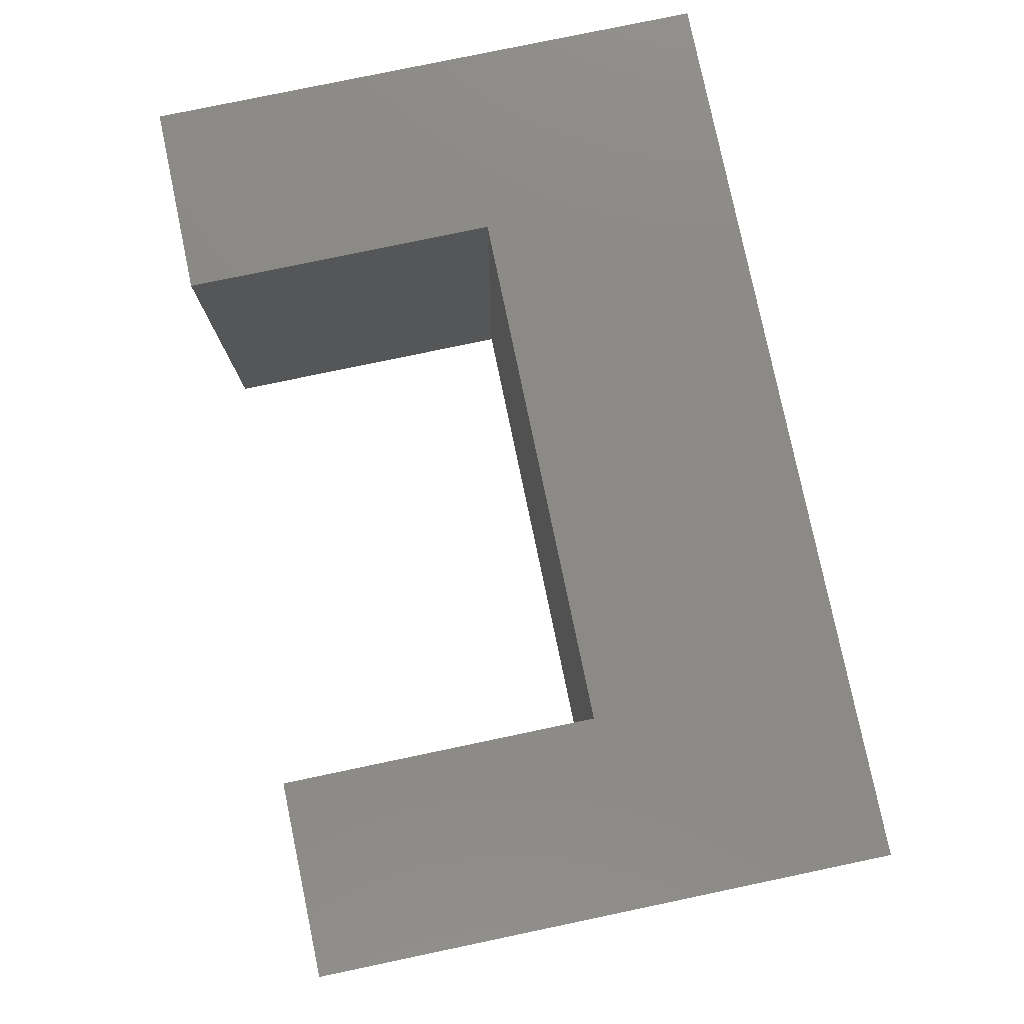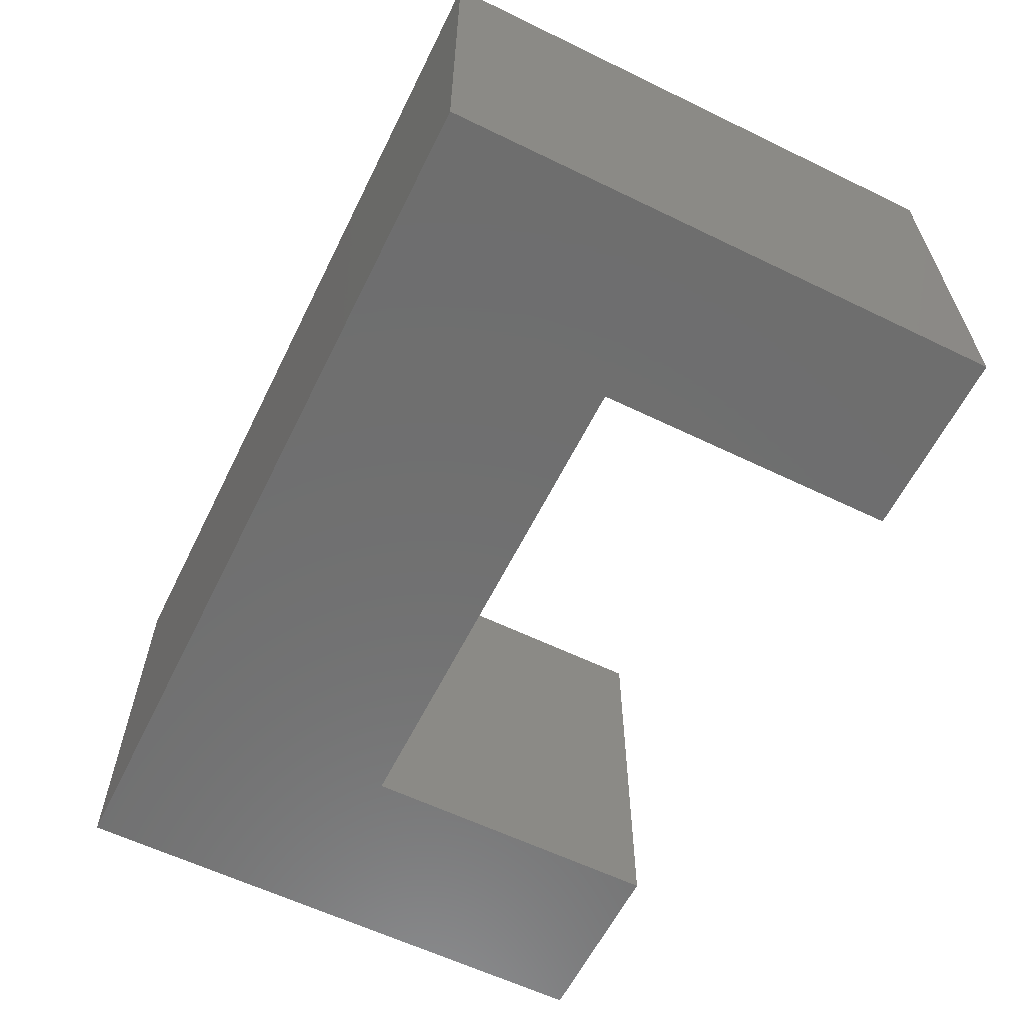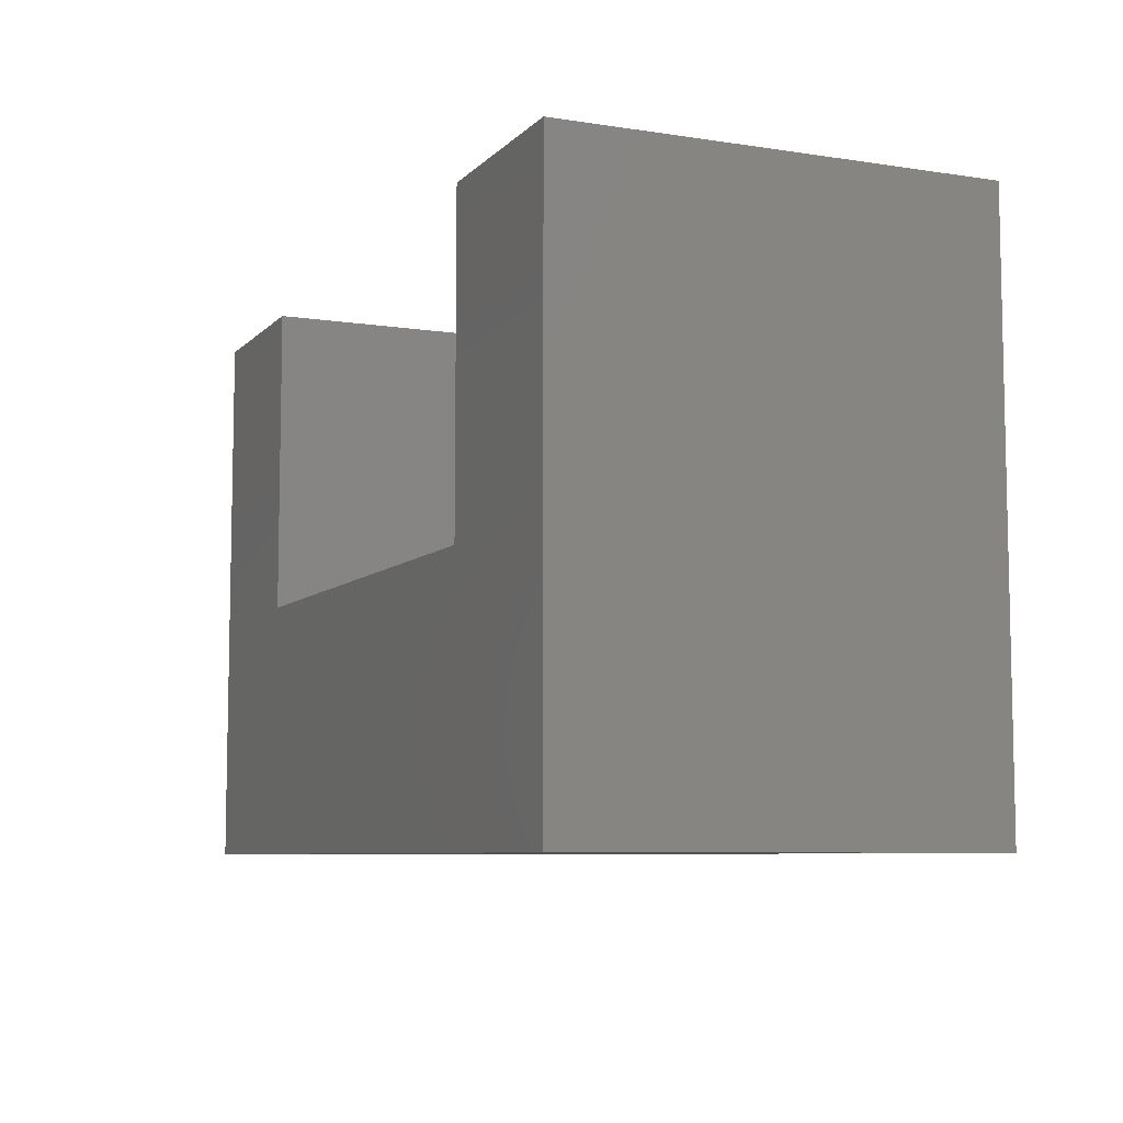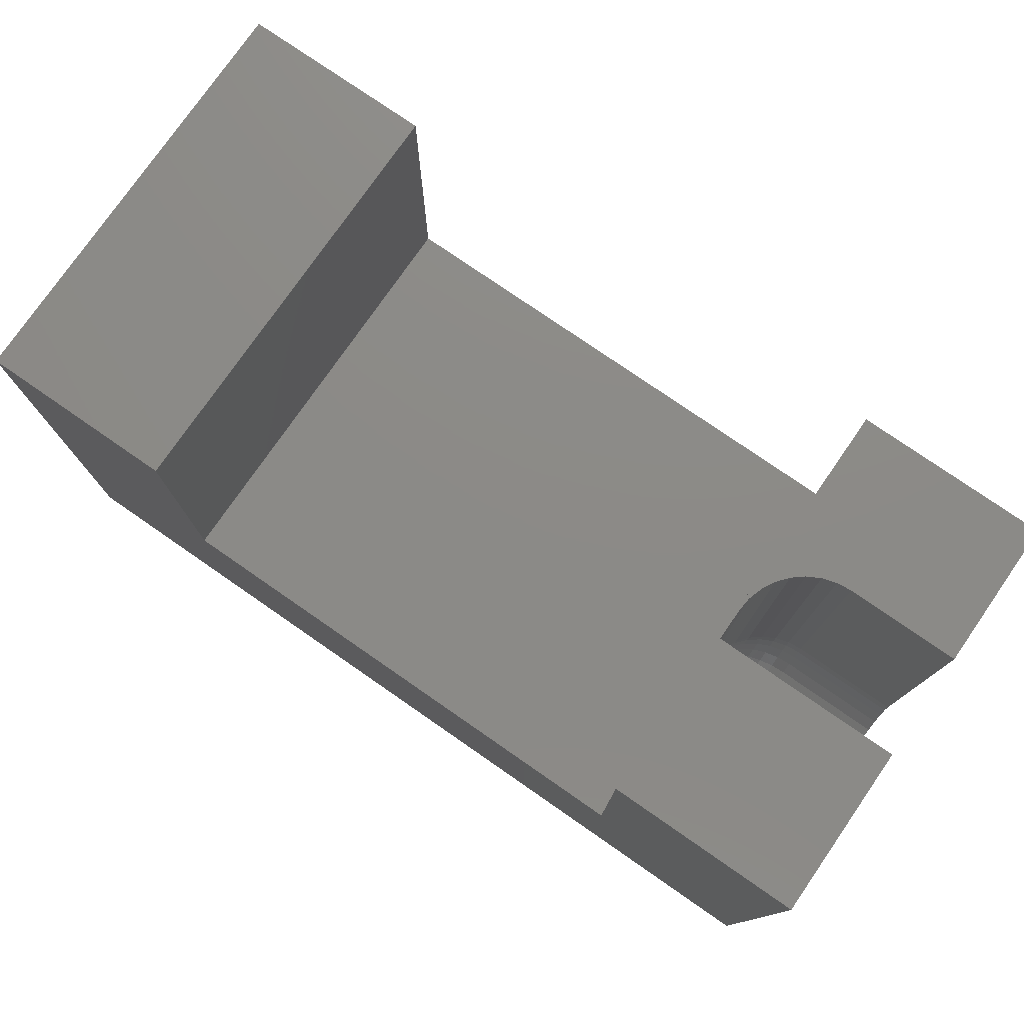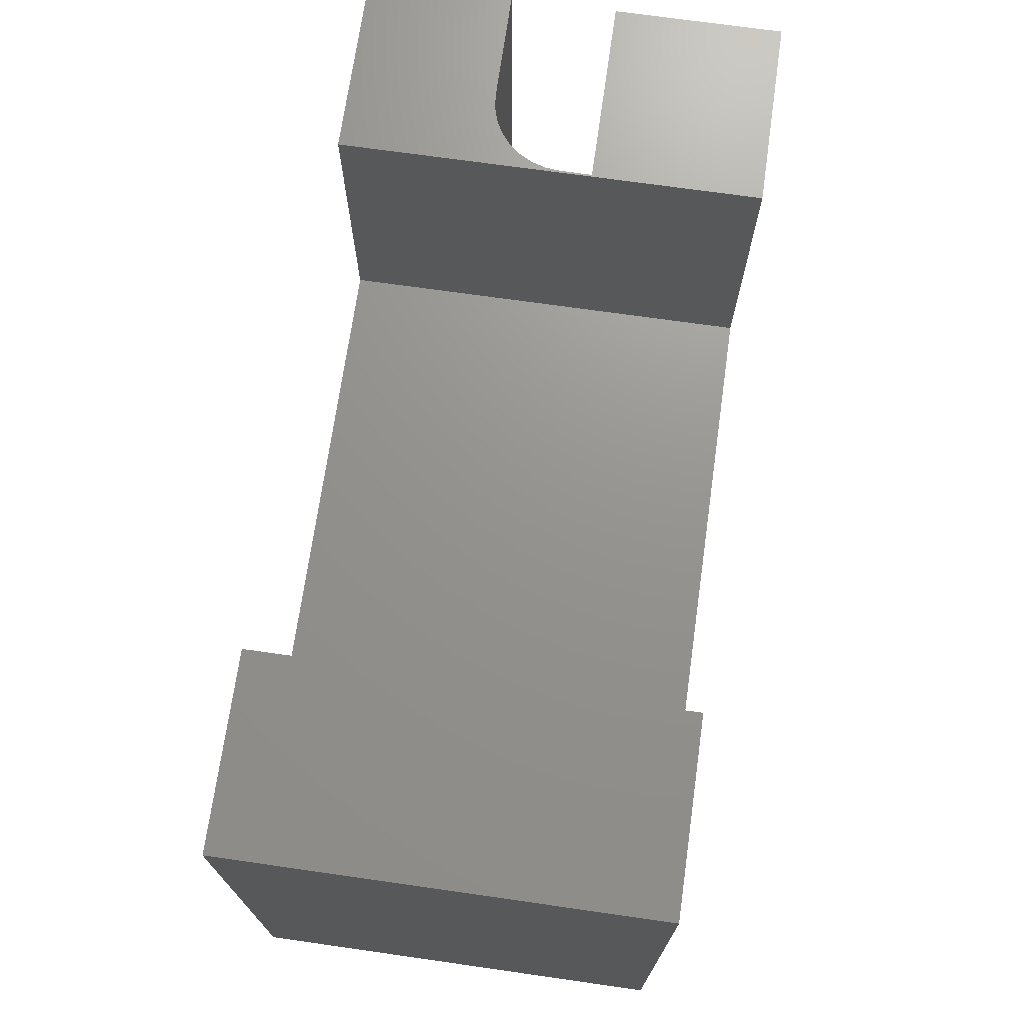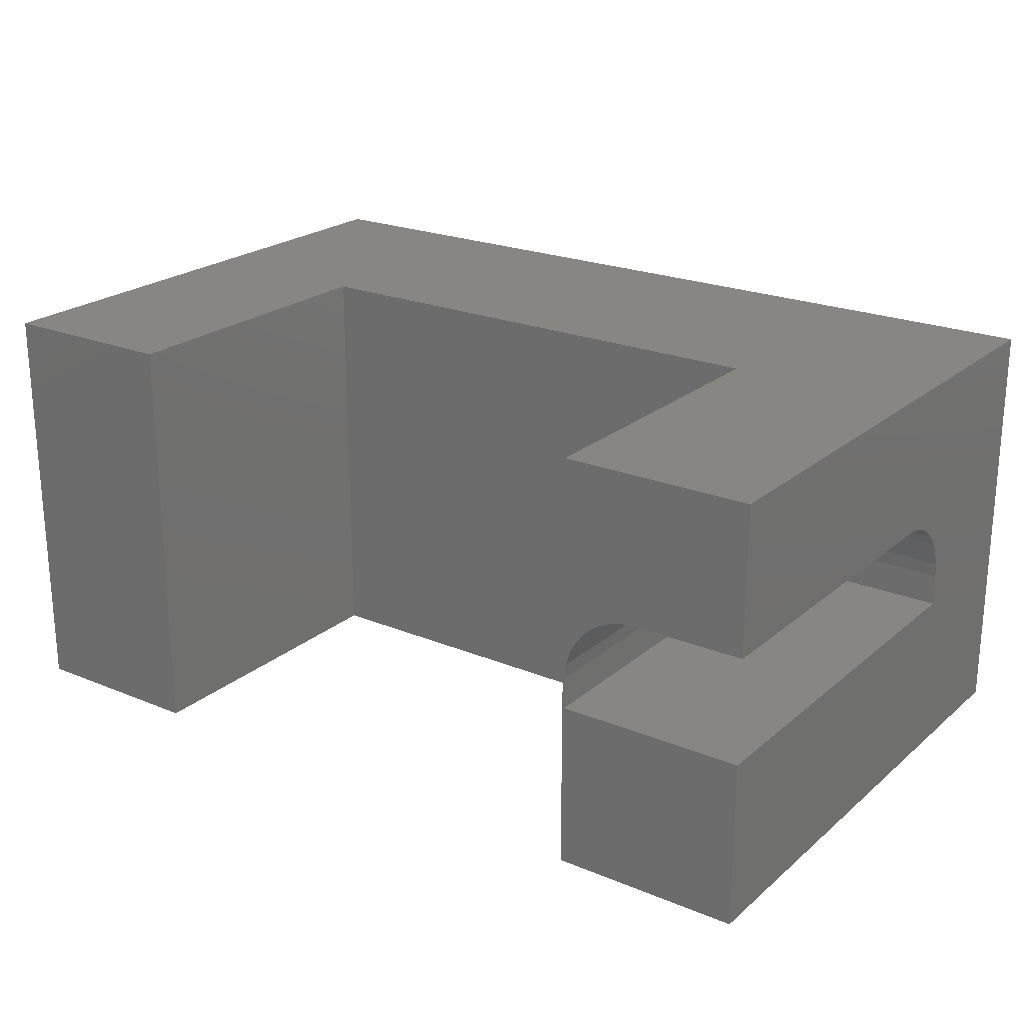
<metadata>
{"format":"stl","ext":"stl","renderer":"f3d","projection":"perspective","resolution":1024,"background":"white","views":[{"elev":79.0,"azim":78.2,"up":"+Y"},{"elev":-60.7,"azim":-116.3,"up":"+Y"},{"elev":-7.5,"azim":-113.5,"up":"+Z"},{"elev":77.2,"azim":34.7,"up":"+Z"},{"elev":71.2,"azim":-81.9,"up":"+Z"},{"elev":22.5,"azim":35.4,"up":"+Y"}]}
</metadata>
<code>
# stl→obj: 120 verts, 236 faces
v 0.75 -0.1404 0.1433
v 0.6562 -0.1499 0.1355
v 0.75 -0.1499 0.1355
v 0.6562 -0.1607 0.1298
v 0.75 -0.1607 0.1298
v 0.6562 -0.1724 0.1262
v 0.75 -0.1724 0.1262
v 0.6562 -0.1846 0.125
v 0.75 -0.1846 0.125
v 0.6562 -0.1404 0.1433
v 0.75 -0.1327 0.1528
v 0.6562 -0.1327 0.1528
v 0.75 -0.1269 0.1636
v 0.6562 -0.1269 0.1636
v 0.75 -0.1233 0.1753
v 0.6562 -0.1233 0.1753
v 0.75 -0.1221 0.1875
v 0.6562 -0.1221 0.1875
v 0.6562 -0.2109 0.125
v 0.75 -0.2109 0.125
v 0.5938 -0.1846 0.4737
v 0.5938 -0.2109 0.4737
v 0.5938 -0.1846 0.1875
v 0.5938 -0.2109 0.1875
v 0.75 -0.1221 0.4737
v 0.6562 -0.1221 0.4737
v 0.6441 -0.2109 0.1262
v 0.6323 -0.2109 0.1298
v 0.6215 -0.2109 0.1355
v 0.6121 -0.2109 0.1433
v 0.6043 -0.2109 0.1528
v 0.5985 -0.2109 0.1636
v 0.595 -0.2109 0.1753
v 0.75 -0.2109 0.4737
v 0.5921 0 0.4737
v 0.5921 -0.3516 0.4737
v 0.595 -0.1724 0.4737
v 0.5985 -0.1607 0.4737
v 0.6043 -0.1499 0.4737
v 0.6121 -0.1404 0.4737
v 0.6215 -0.1327 0.4737
v 0.6323 -0.1269 0.4737
v 0.6441 -0.1233 0.4737
v 0.75 0 0.4737
v 0.75 -0.3516 0.4737
v 0.6121 -0.1846 0.1433
v 0.6215 -0.1846 0.1355
v 0.6323 -0.1846 0.1298
v 0.6441 -0.1846 0.1262
v 0.6043 -0.1846 0.1528
v 0.5985 -0.1846 0.1636
v 0.595 -0.1846 0.1753
v 0.6215 -0.1327 0.1875
v 0.6323 -0.1269 0.1875
v 0.6441 -0.1233 0.1875
v 0.6121 -0.1404 0.1875
v 0.6043 -0.1499 0.1875
v 0.5985 -0.1607 0.1875
v 0.595 -0.1724 0.1875
v 0.595 -0.1822 0.1755
v 0.595 -0.18 0.1762
v 0.595 -0.1778 0.1774
v 0.595 -0.176 0.1789
v 0.595 -0.1745 0.1807
v 0.595 -0.1734 0.1828
v 0.595 -0.1727 0.1851
v 0.6043 -0.1778 0.1534
v 0.5985 -0.18 0.164
v 0.6121 -0.176 0.1442
v 0.6215 -0.1745 0.1365
v 0.6323 -0.1734 0.1309
v 0.6441 -0.1727 0.1274
v 0.6121 -0.1413 0.1789
v 0.6043 -0.1506 0.1807
v 0.5985 -0.1612 0.1828
v 0.6215 -0.1337 0.1774
v 0.6323 -0.128 0.1762
v 0.6441 -0.1245 0.1755
v 0.6121 -0.1438 0.1706
v 0.6043 -0.1525 0.1742
v 0.5985 -0.1625 0.1783
v 0.6215 -0.1366 0.1676
v 0.6323 -0.1313 0.1654
v 0.6441 -0.128 0.164
v 0.6121 -0.1479 0.1629
v 0.6043 -0.1558 0.1682
v 0.5985 -0.1647 0.1742
v 0.6215 -0.1414 0.1586
v 0.6323 -0.1366 0.1554
v 0.6441 -0.1337 0.1534
v 0.6121 -0.1534 0.1562
v 0.6043 -0.1601 0.1629
v 0.5985 -0.1677 0.1706
v 0.6215 -0.1479 0.1508
v 0.6323 -0.1438 0.1467
v 0.6441 -0.1413 0.1442
v 0.6121 -0.1601 0.1508
v 0.6043 -0.1653 0.1586
v 0.5985 -0.1713 0.1676
v 0.6215 -0.1558 0.1443
v 0.6323 -0.1525 0.1395
v 0.6441 -0.1506 0.1365
v 0.6121 -0.1677 0.1467
v 0.6043 -0.1713 0.1554
v 0.5985 -0.1755 0.1654
v 0.6215 -0.1647 0.1395
v 0.6323 -0.1625 0.1342
v 0.6441 -0.1612 0.1309
v 0.75 0 -4.592e-17
v 0.75 -0.3516 -4.592e-17
v 0.5921 -0.3516 0.2132
v 0 -0.3516 0
v 0.1579 -0.3516 0.2132
v 2.9e-17 -0.3516 0.4737
v 0.1579 -0.3516 0.4737
v 0.5921 0 0.2132
v 0 0 0
v 0.1579 0 0.2132
v 2.9e-17 0 0.4737
v 0.1579 0 0.4737
f 1 2 3
f 3 2 4
f 3 4 5
f 5 4 6
f 5 6 7
f 7 6 8
f 7 8 9
f 2 1 10
f 10 1 11
f 10 11 12
f 12 11 13
f 12 13 14
f 14 13 15
f 14 15 16
f 16 15 17
f 16 17 18
f 19 20 8
f 8 20 9
f 21 22 23
f 23 22 24
f 25 26 17
f 17 26 18
f 20 19 27
f 20 27 28
f 20 28 29
f 20 29 30
f 20 30 31
f 20 31 32
f 20 32 33
f 20 33 24
f 20 24 22
f 20 22 34
f 35 36 22
f 35 22 21
f 35 21 37
f 35 37 38
f 35 38 39
f 35 39 40
f 35 40 41
f 35 41 42
f 35 42 43
f 35 43 26
f 35 26 25
f 35 25 44
f 45 34 36
f 36 34 22
f 46 29 47
f 47 29 28
f 47 28 48
f 48 28 27
f 48 27 49
f 49 27 19
f 49 19 8
f 29 46 30
f 30 46 50
f 30 50 31
f 31 50 51
f 31 51 32
f 32 51 52
f 32 52 33
f 33 52 23
f 33 23 24
f 40 53 41
f 41 53 54
f 41 54 42
f 42 54 55
f 42 55 43
f 43 55 18
f 43 18 26
f 53 40 56
f 56 40 39
f 56 39 57
f 57 39 38
f 57 38 58
f 58 38 37
f 58 37 59
f 59 37 21
f 59 21 23
f 23 52 60
f 23 60 61
f 23 61 62
f 23 62 63
f 23 63 64
f 23 64 65
f 23 65 66
f 23 66 59
f 46 67 50
f 50 67 68
f 50 68 51
f 51 68 60
f 51 60 52
f 67 46 69
f 69 46 47
f 69 47 70
f 70 47 48
f 70 48 71
f 71 48 49
f 71 49 72
f 72 49 8
f 72 8 6
f 73 57 74
f 74 57 58
f 74 58 75
f 75 58 59
f 75 59 66
f 57 73 56
f 56 73 76
f 56 76 53
f 53 76 77
f 53 77 54
f 54 77 78
f 54 78 55
f 55 78 16
f 55 16 18
f 79 74 80
f 80 74 75
f 80 75 81
f 81 75 66
f 81 66 65
f 74 79 73
f 73 79 82
f 73 82 76
f 76 82 83
f 76 83 77
f 77 83 84
f 77 84 78
f 78 84 14
f 78 14 16
f 85 80 86
f 86 80 81
f 86 81 87
f 87 81 65
f 87 65 64
f 80 85 79
f 79 85 88
f 79 88 82
f 82 88 89
f 82 89 83
f 83 89 90
f 83 90 84
f 84 90 12
f 84 12 14
f 91 86 92
f 92 86 87
f 92 87 93
f 93 87 64
f 93 64 63
f 86 91 85
f 85 91 94
f 85 94 88
f 88 94 95
f 88 95 89
f 89 95 96
f 89 96 90
f 90 96 10
f 90 10 12
f 97 92 98
f 98 92 93
f 98 93 99
f 99 93 63
f 99 63 62
f 92 97 91
f 91 97 100
f 91 100 94
f 94 100 101
f 94 101 95
f 95 101 102
f 95 102 96
f 96 102 2
f 96 2 10
f 103 98 104
f 104 98 99
f 104 99 105
f 105 99 62
f 105 62 61
f 98 103 97
f 97 103 106
f 97 106 100
f 100 106 107
f 100 107 101
f 101 107 108
f 101 108 102
f 102 108 4
f 102 4 2
f 69 104 67
f 67 104 105
f 67 105 68
f 68 105 61
f 68 61 60
f 104 69 103
f 103 69 70
f 103 70 106
f 106 70 71
f 106 71 107
f 107 71 72
f 107 72 108
f 108 72 6
f 108 6 4
f 109 44 25
f 109 25 17
f 109 17 15
f 109 15 13
f 109 13 11
f 109 11 1
f 109 1 3
f 109 3 5
f 109 5 7
f 109 7 9
f 109 9 20
f 109 20 110
f 110 20 45
f 45 20 34
f 45 36 110
f 110 36 111
f 110 111 112
f 112 111 113
f 112 113 114
f 114 113 115
f 109 35 44
f 35 109 116
f 116 109 117
f 116 117 118
f 118 117 119
f 118 119 120
f 114 119 112
f 112 119 117
f 115 120 114
f 114 120 119
f 118 120 113
f 113 120 115
f 111 116 113
f 113 116 118
f 35 116 36
f 36 116 111
f 112 117 110
f 110 117 109

</code>
